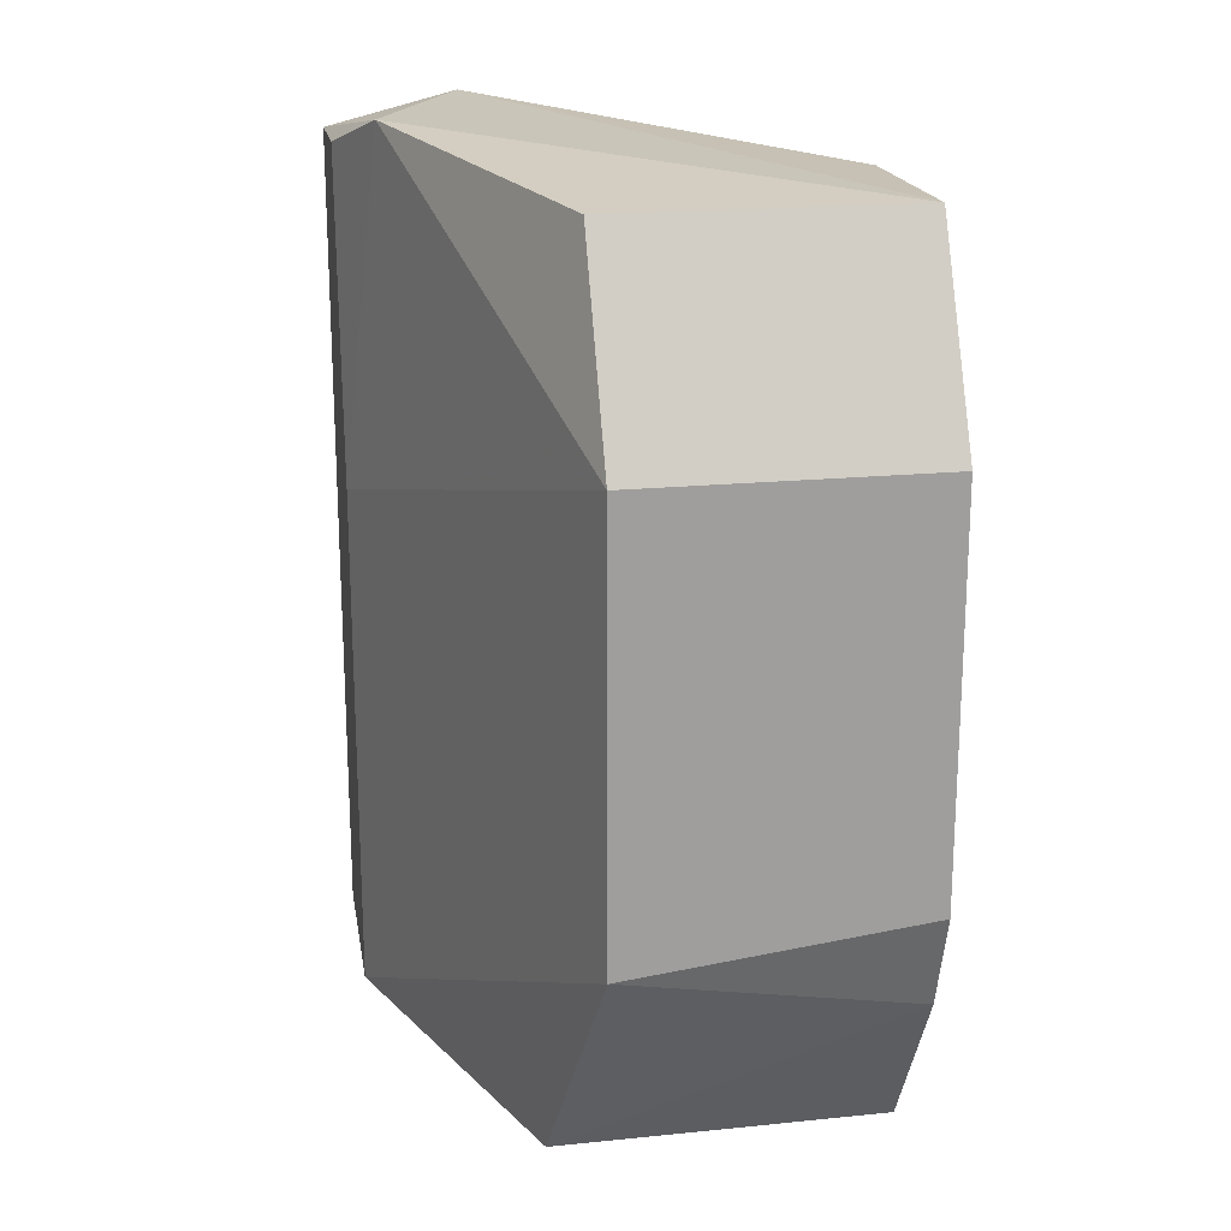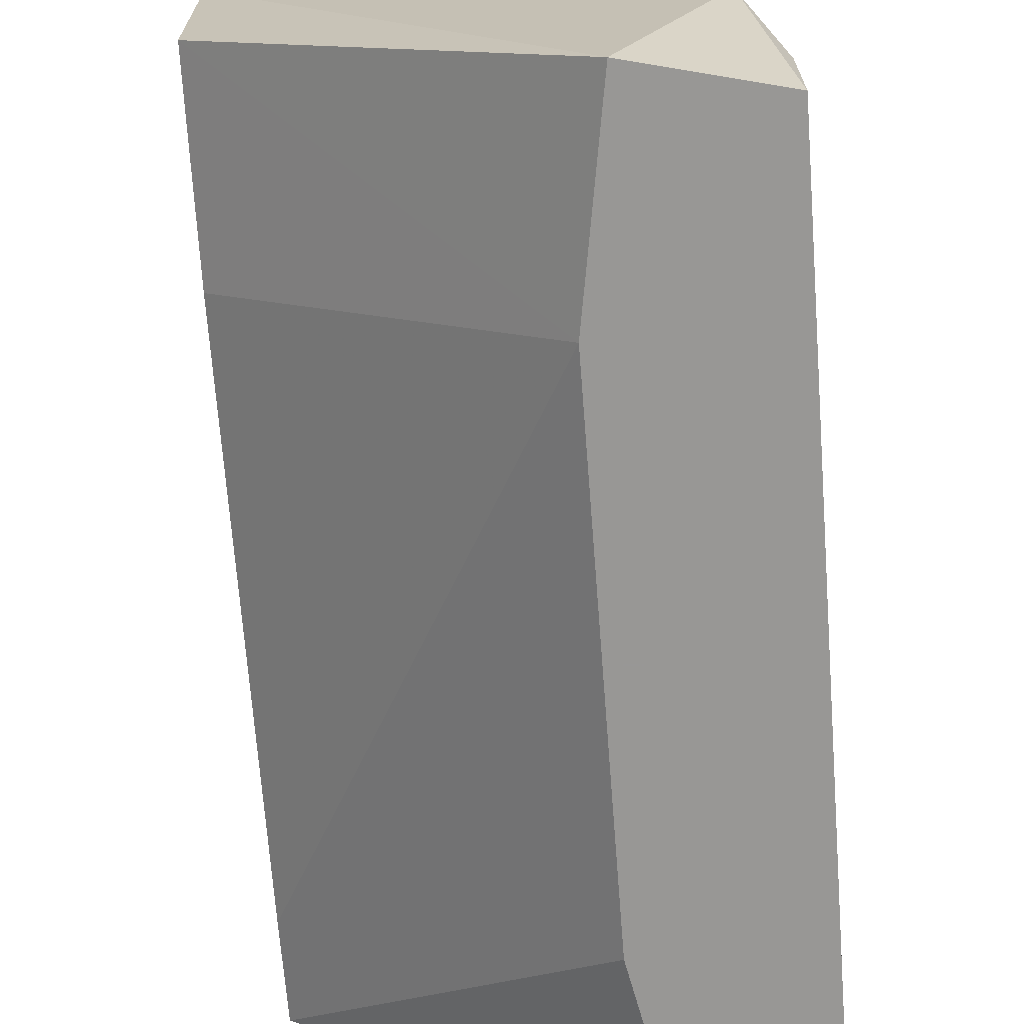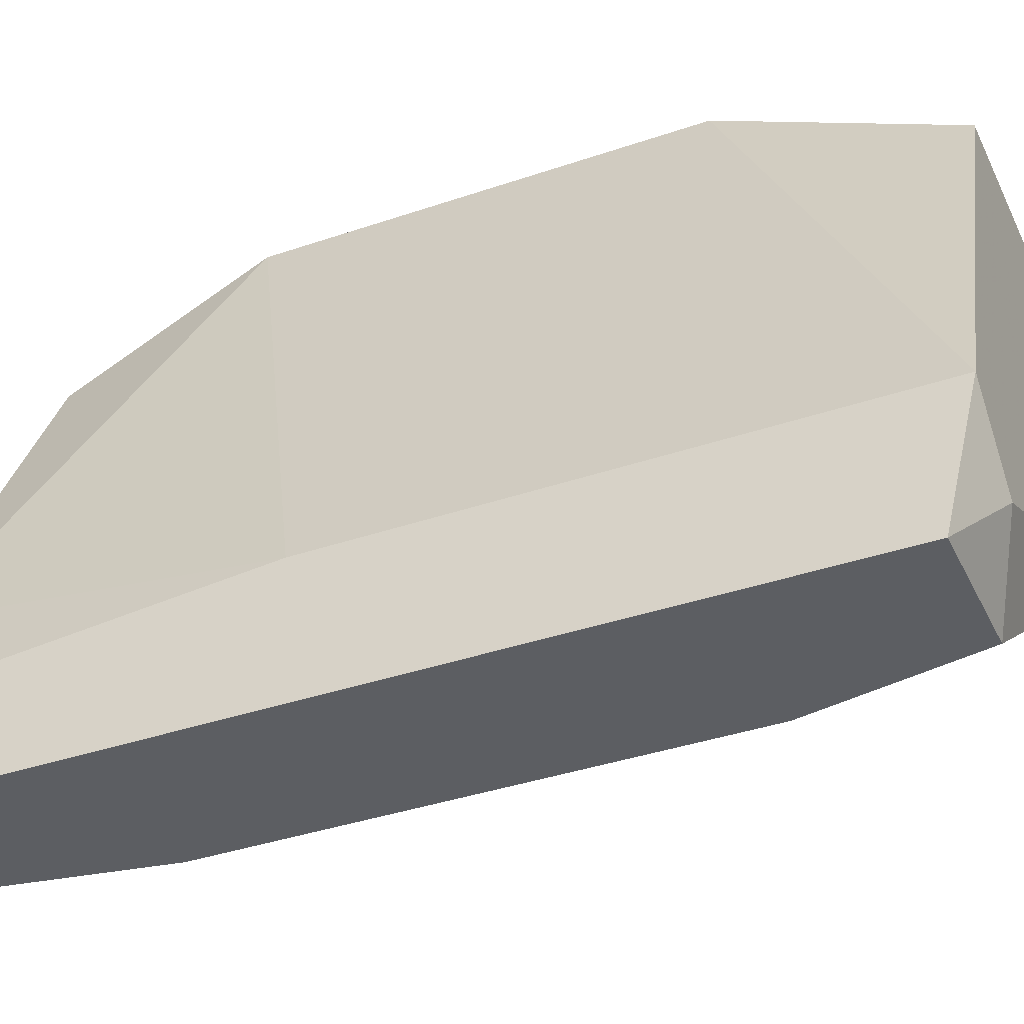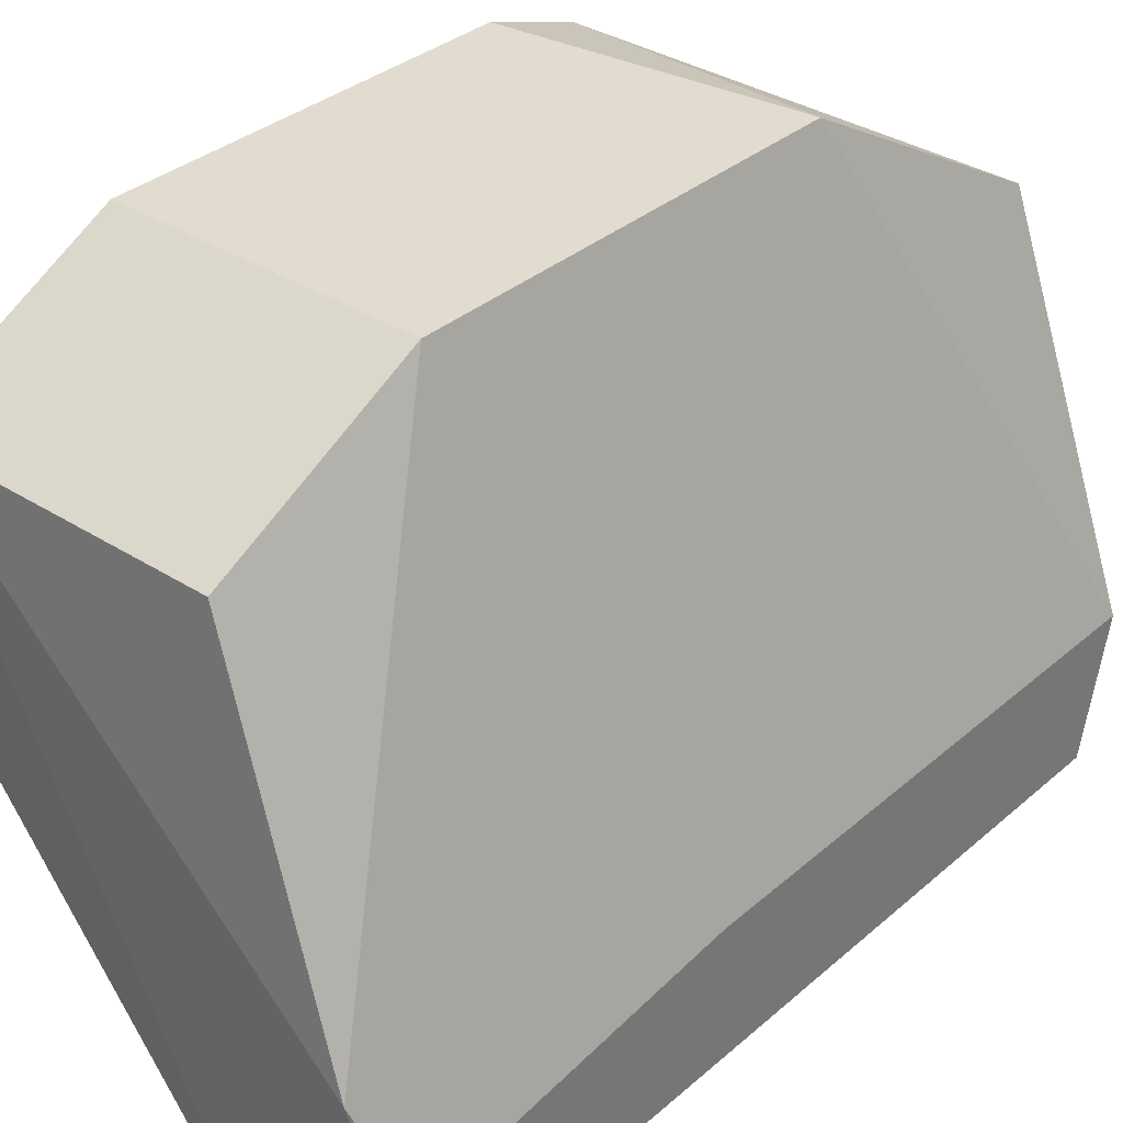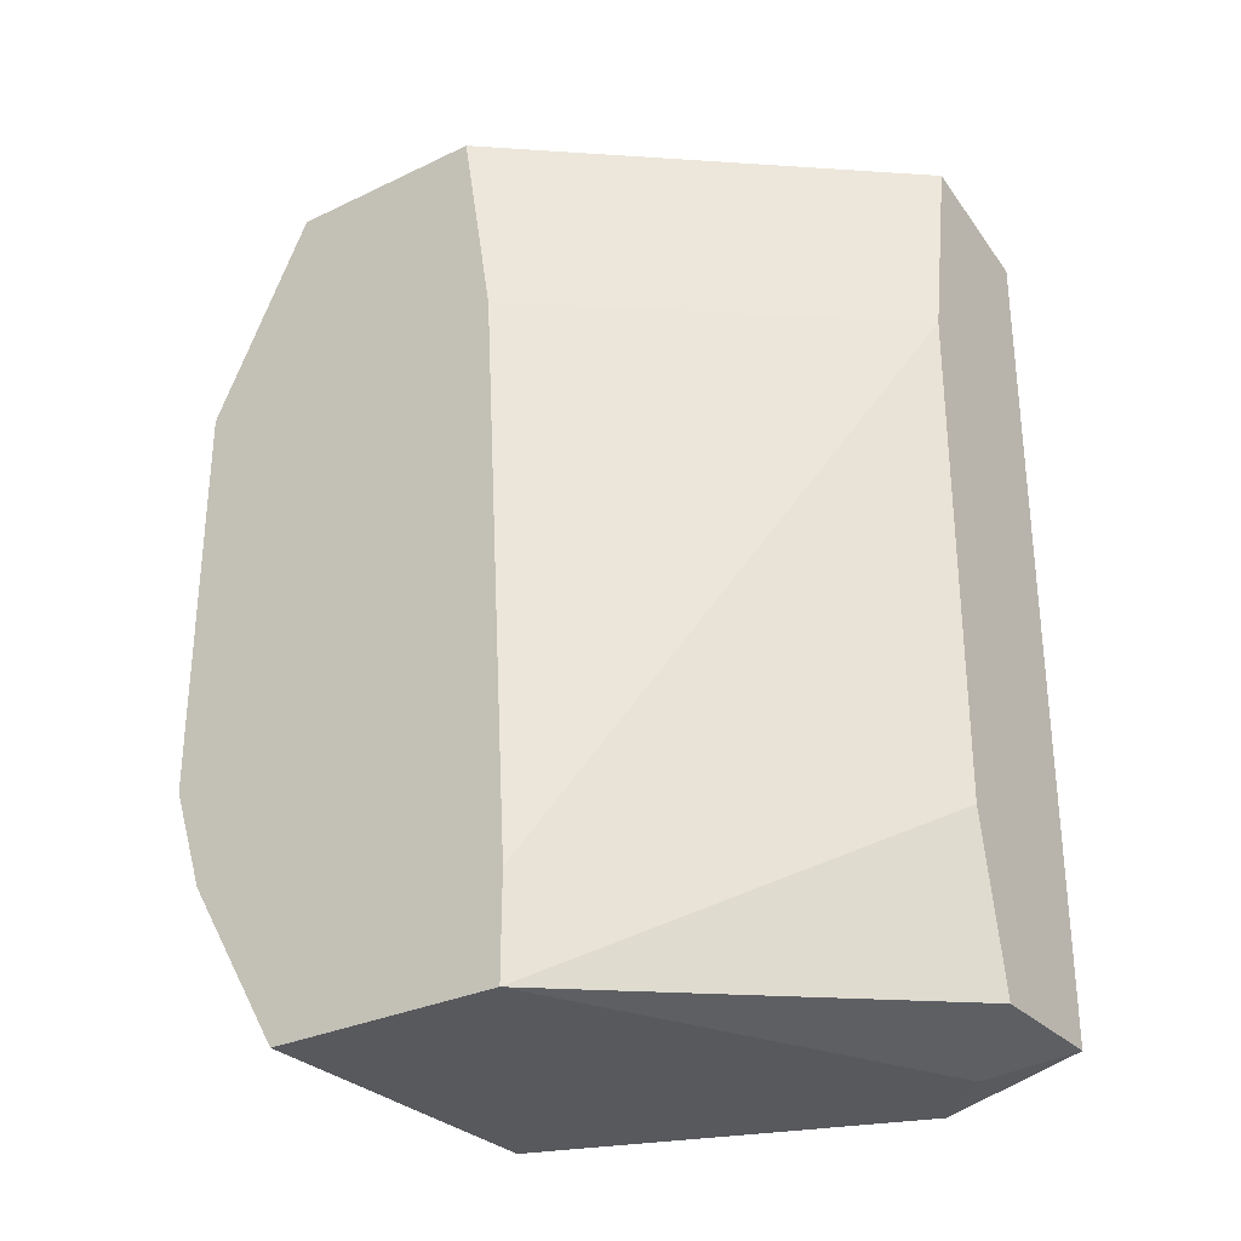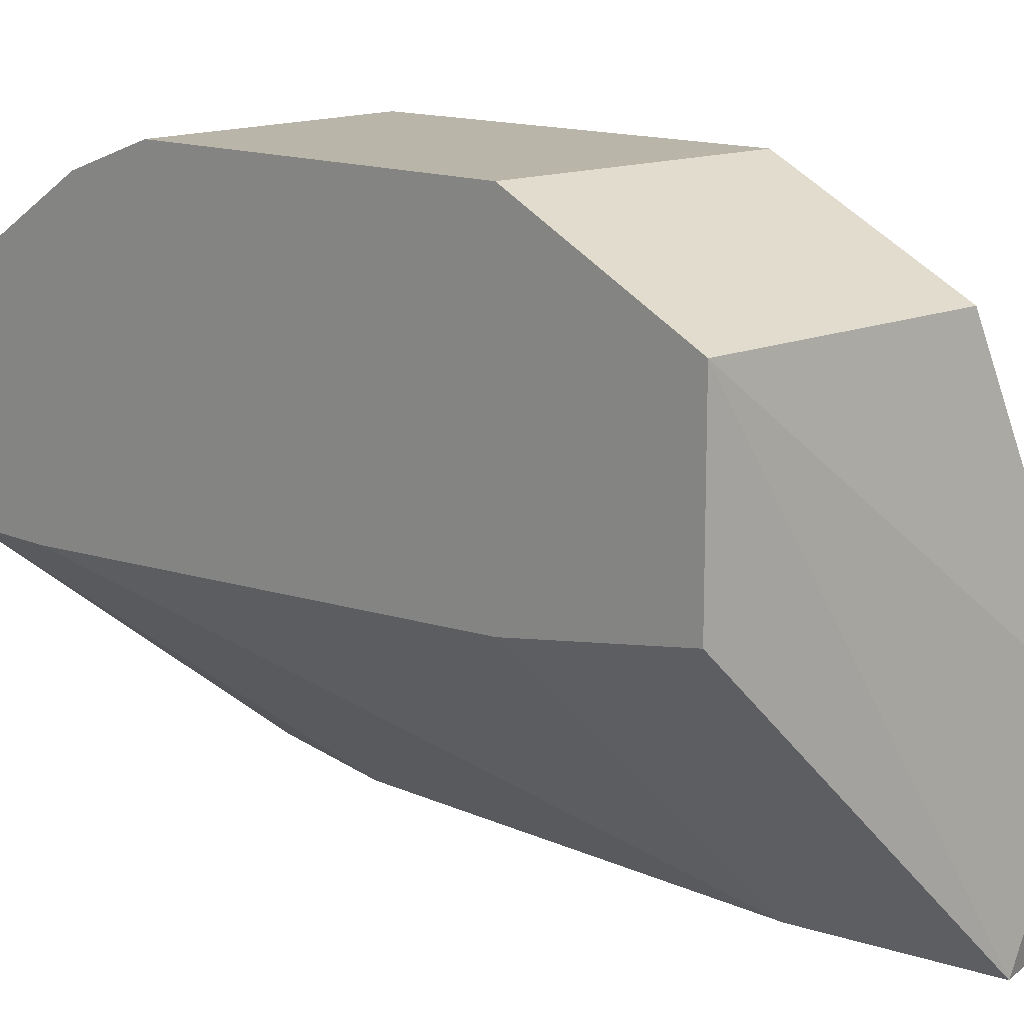
<metadata>
{"format":"obj","ext":"obj","renderer":"f3d","projection":"perspective","resolution":1024,"background":"white","views":[{"elev":19.2,"azim":169.3,"up":"+Z"},{"elev":-68.2,"azim":4.5,"up":"+Y"},{"elev":-37.8,"azim":113.6,"up":"+Y"},{"elev":34.2,"azim":40.9,"up":"+Y"},{"elev":-30.0,"azim":-55.2,"up":"+Z"},{"elev":13.7,"azim":-45.0,"up":"+Y"}]}
</metadata>
<code>
v 0.01947 0.04511 0.1231
v -0.002058 0.05172 0.1215
v -0.002058 0.06166 0.1215
v -0.002058 0.06663 0.09165
v -0.002058 0.06663 0.1115
v -0.002058 0.06 0.0784
v -0.002058 0.06497 0.08668
v -0.002058 0.04842 0.0784
v -0.002058 0.04842 0.08337
v -0.002058 0.05007 0.1115
v 0.0145 0.03516 0.1231
v 0.0145 0.03516 0.08006
v 0.0145 0.06 0.0784
v 0.02113 0.03516 0.08006
v 0.02113 0.03516 0.1215
v 0.02113 0.04013 0.1215
v 0.02113 0.04179 0.1049
v 0.02113 0.04179 0.0784
v 0.01285 0.03516 0.1132
v 0.01285 0.03516 0.08834
v 0.01285 0.06166 0.1215
v 0.01285 0.06663 0.1115
v 0.01285 0.06663 0.08999
v 0.01782 0.03848 0.0784
f 19 10 9
f 8 3 4
f 11 12 14
f 3 8 2
f 11 3 2
f 3 21 22
f 8 13 18
f 16 14 18
f 13 8 6
f 8 4 6
f 4 22 23
f 18 13 23
f 22 18 23
f 12 11 19
f 11 2 19
f 4 3 5
f 3 22 5
f 22 4 5
f 11 14 15
f 14 16 15
f 3 11 1
f 21 3 1
f 22 21 1
f 11 15 1
f 15 16 1
f 2 8 10
f 19 2 10
f 8 12 20
f 19 8 20
f 12 19 20
f 16 18 17
f 18 22 17
f 22 1 17
f 1 16 17
f 13 6 7
f 6 4 7
f 4 23 7
f 23 13 7
f 12 8 24
f 14 12 24
f 8 18 24
f 18 14 24
f 8 19 9
f 10 8 9

</code>
